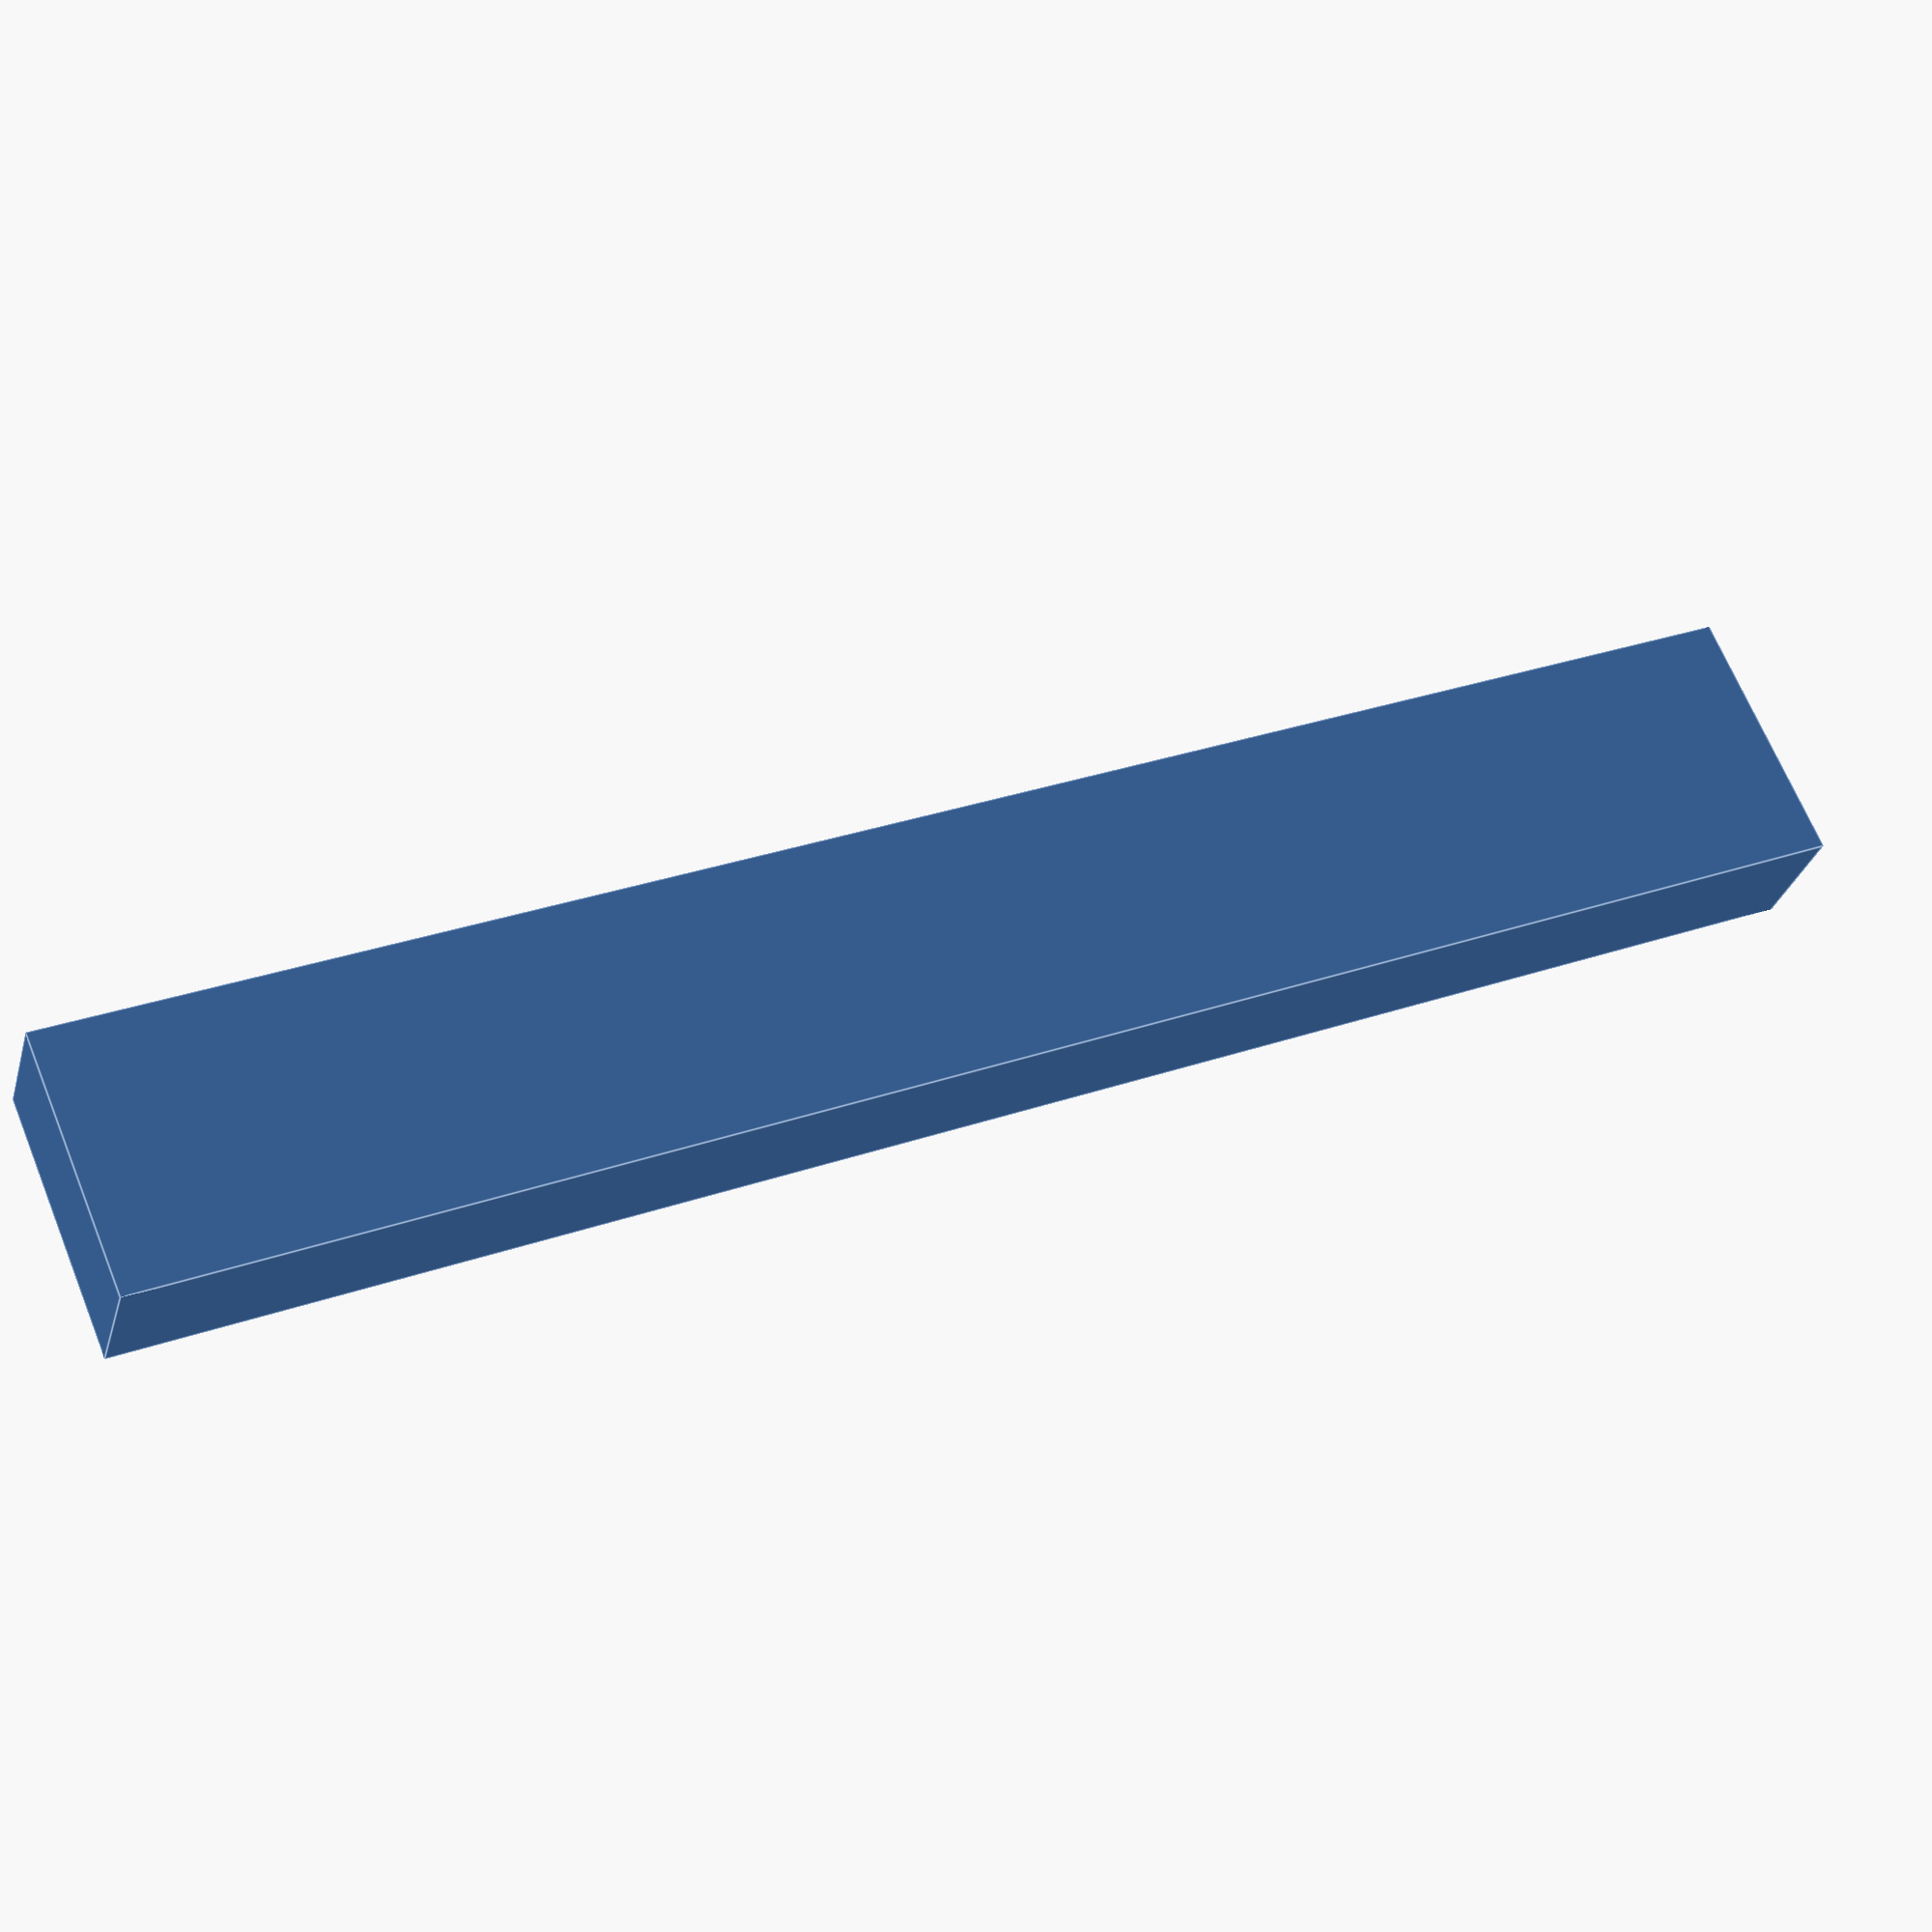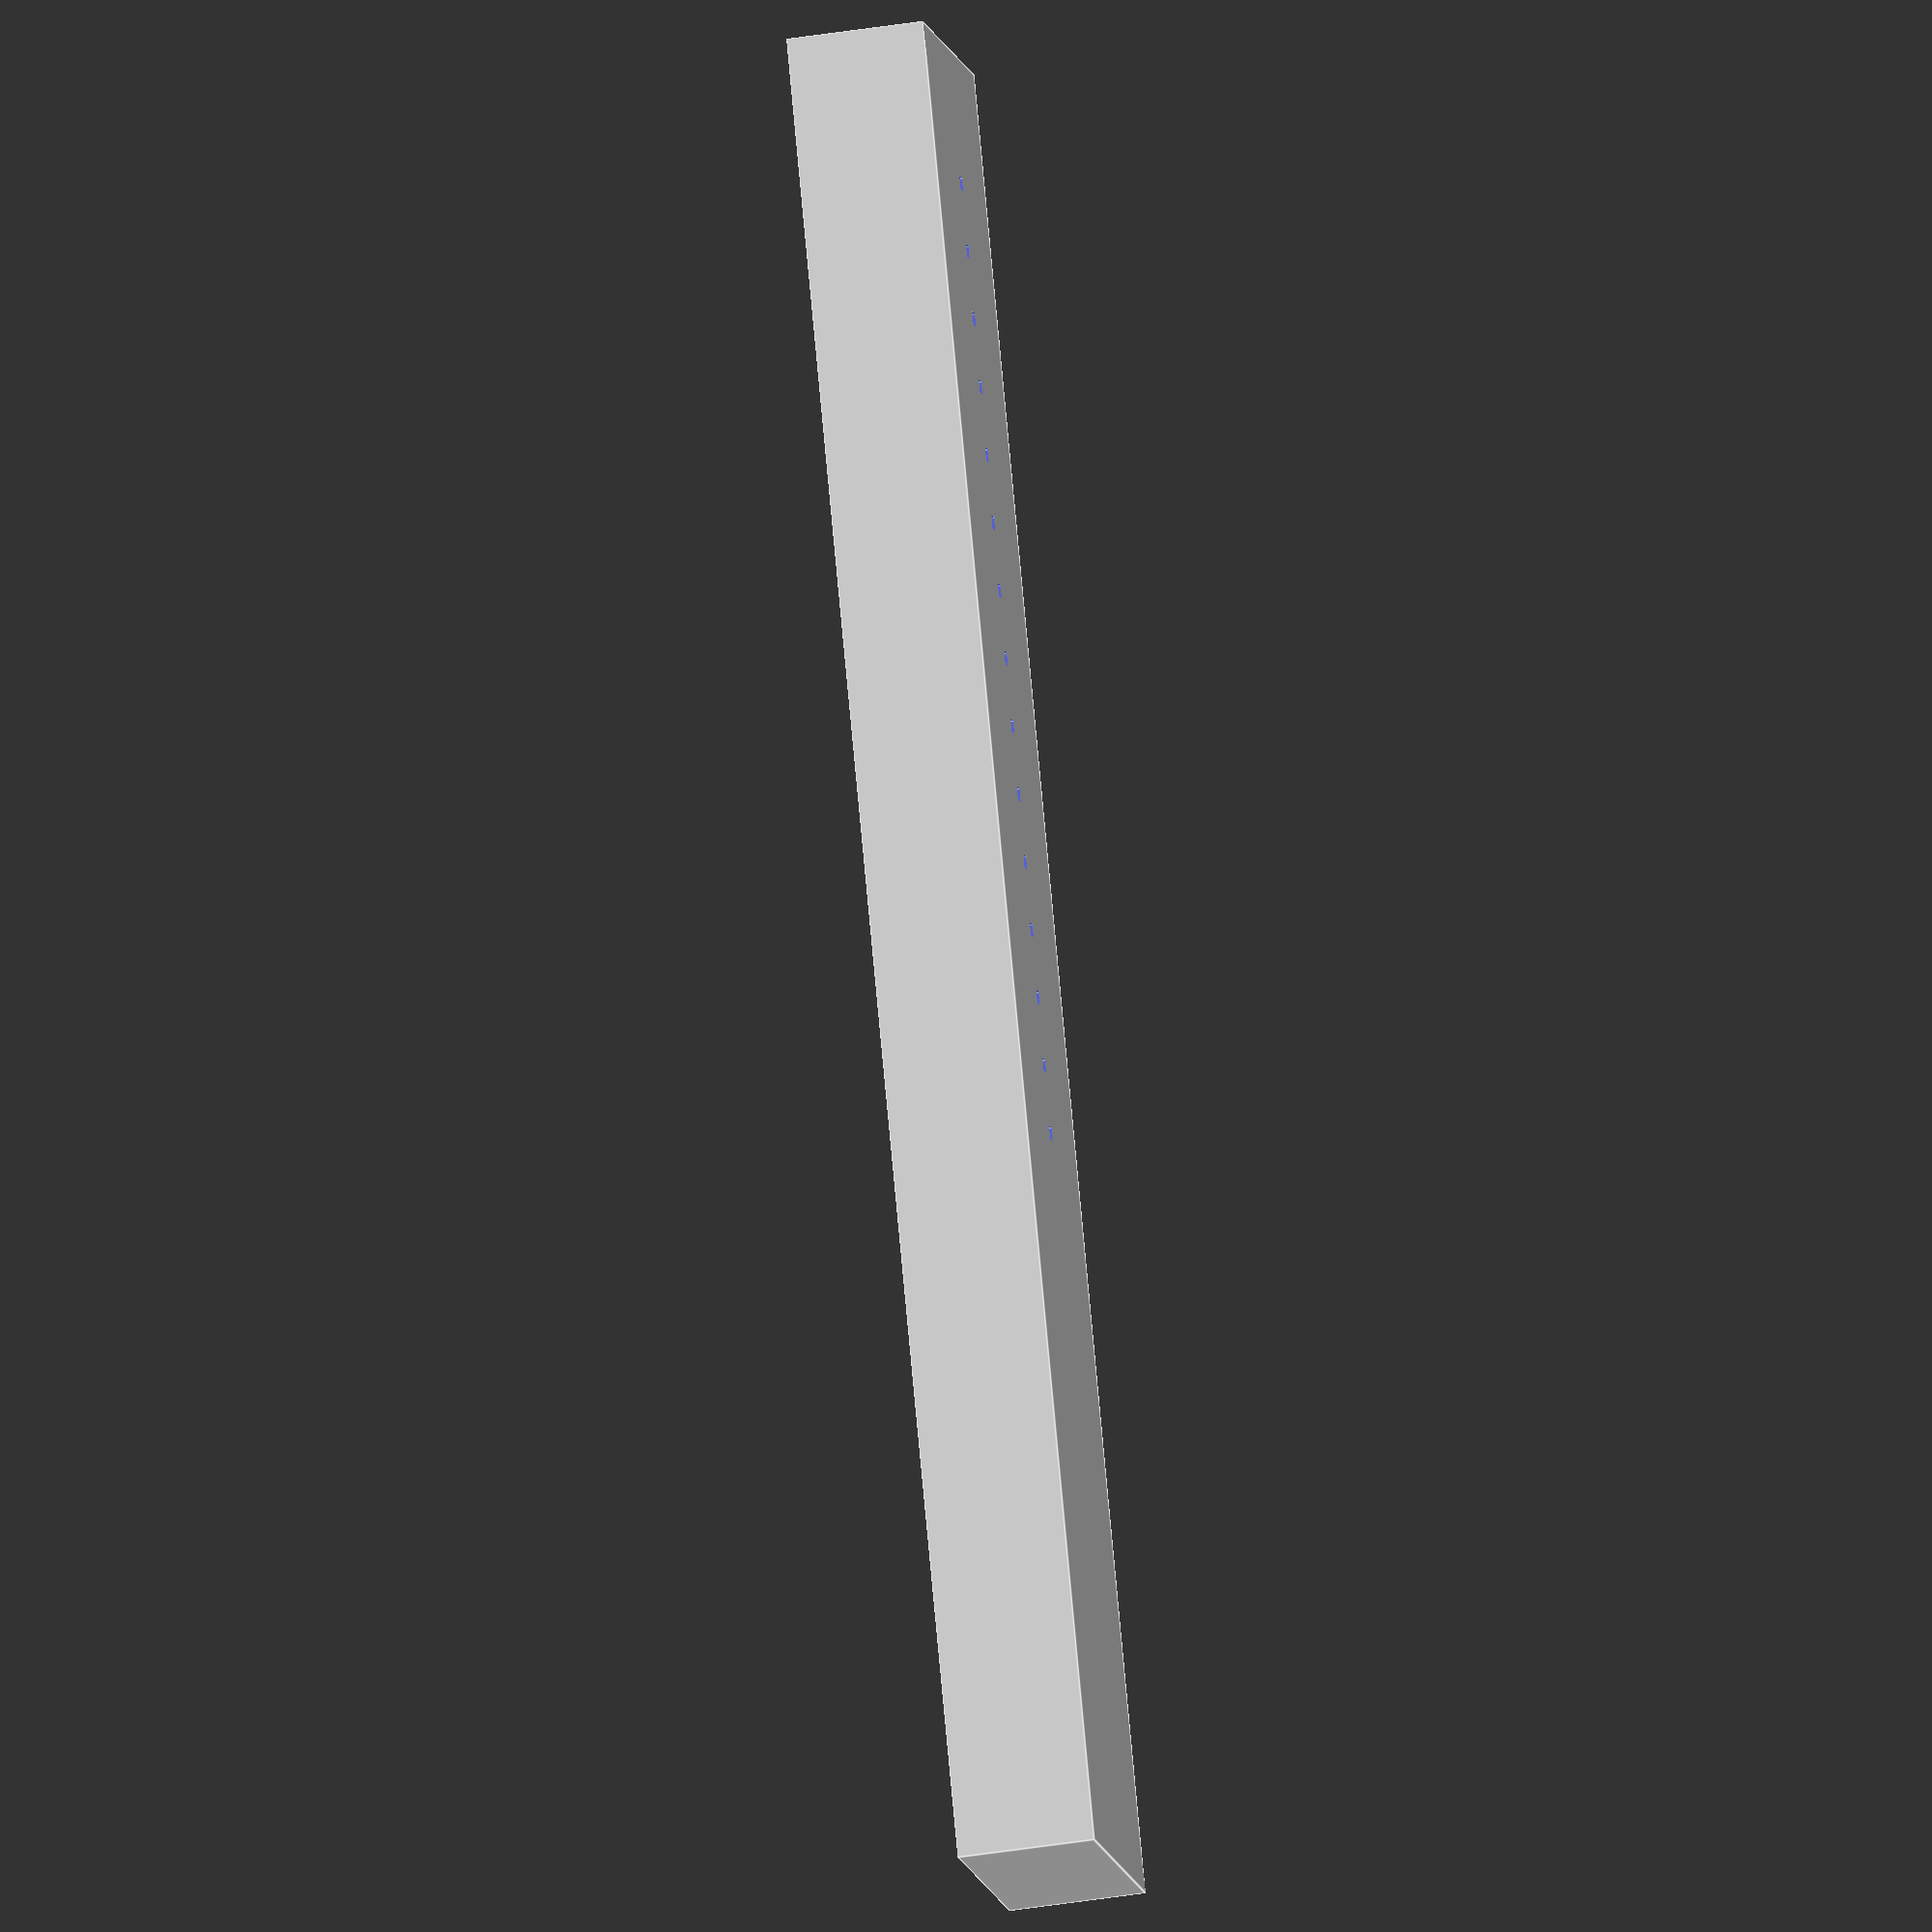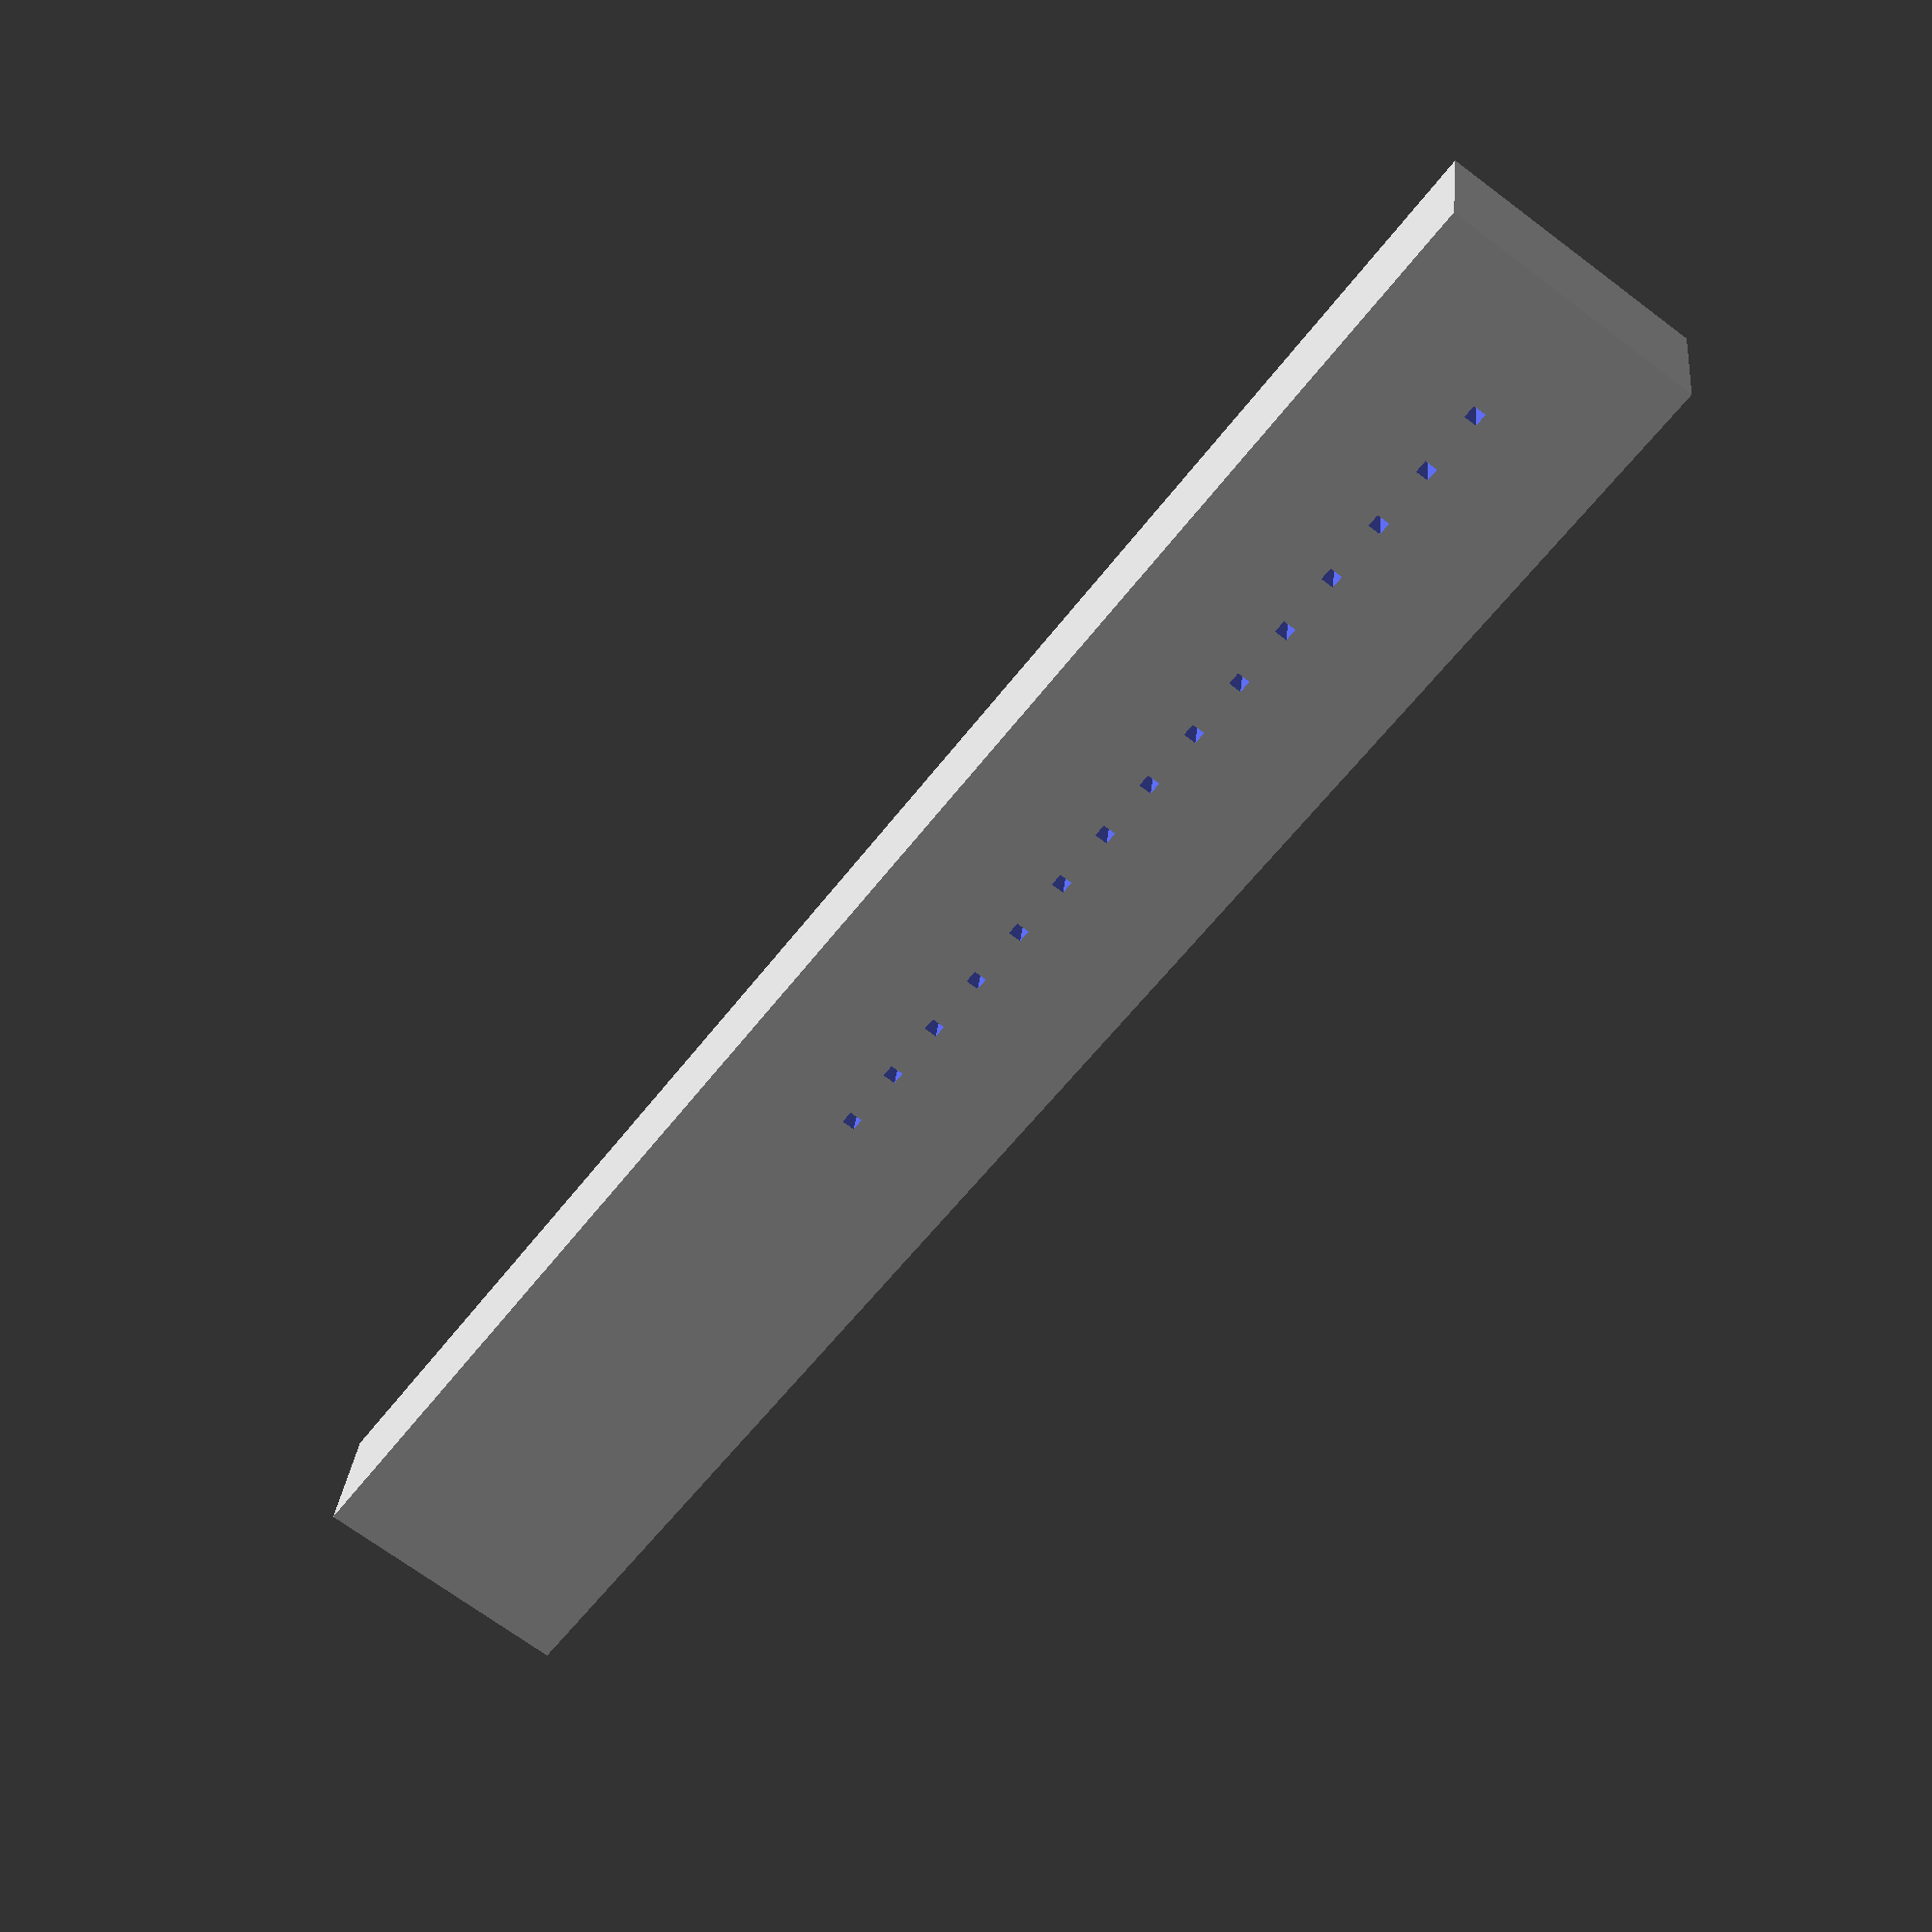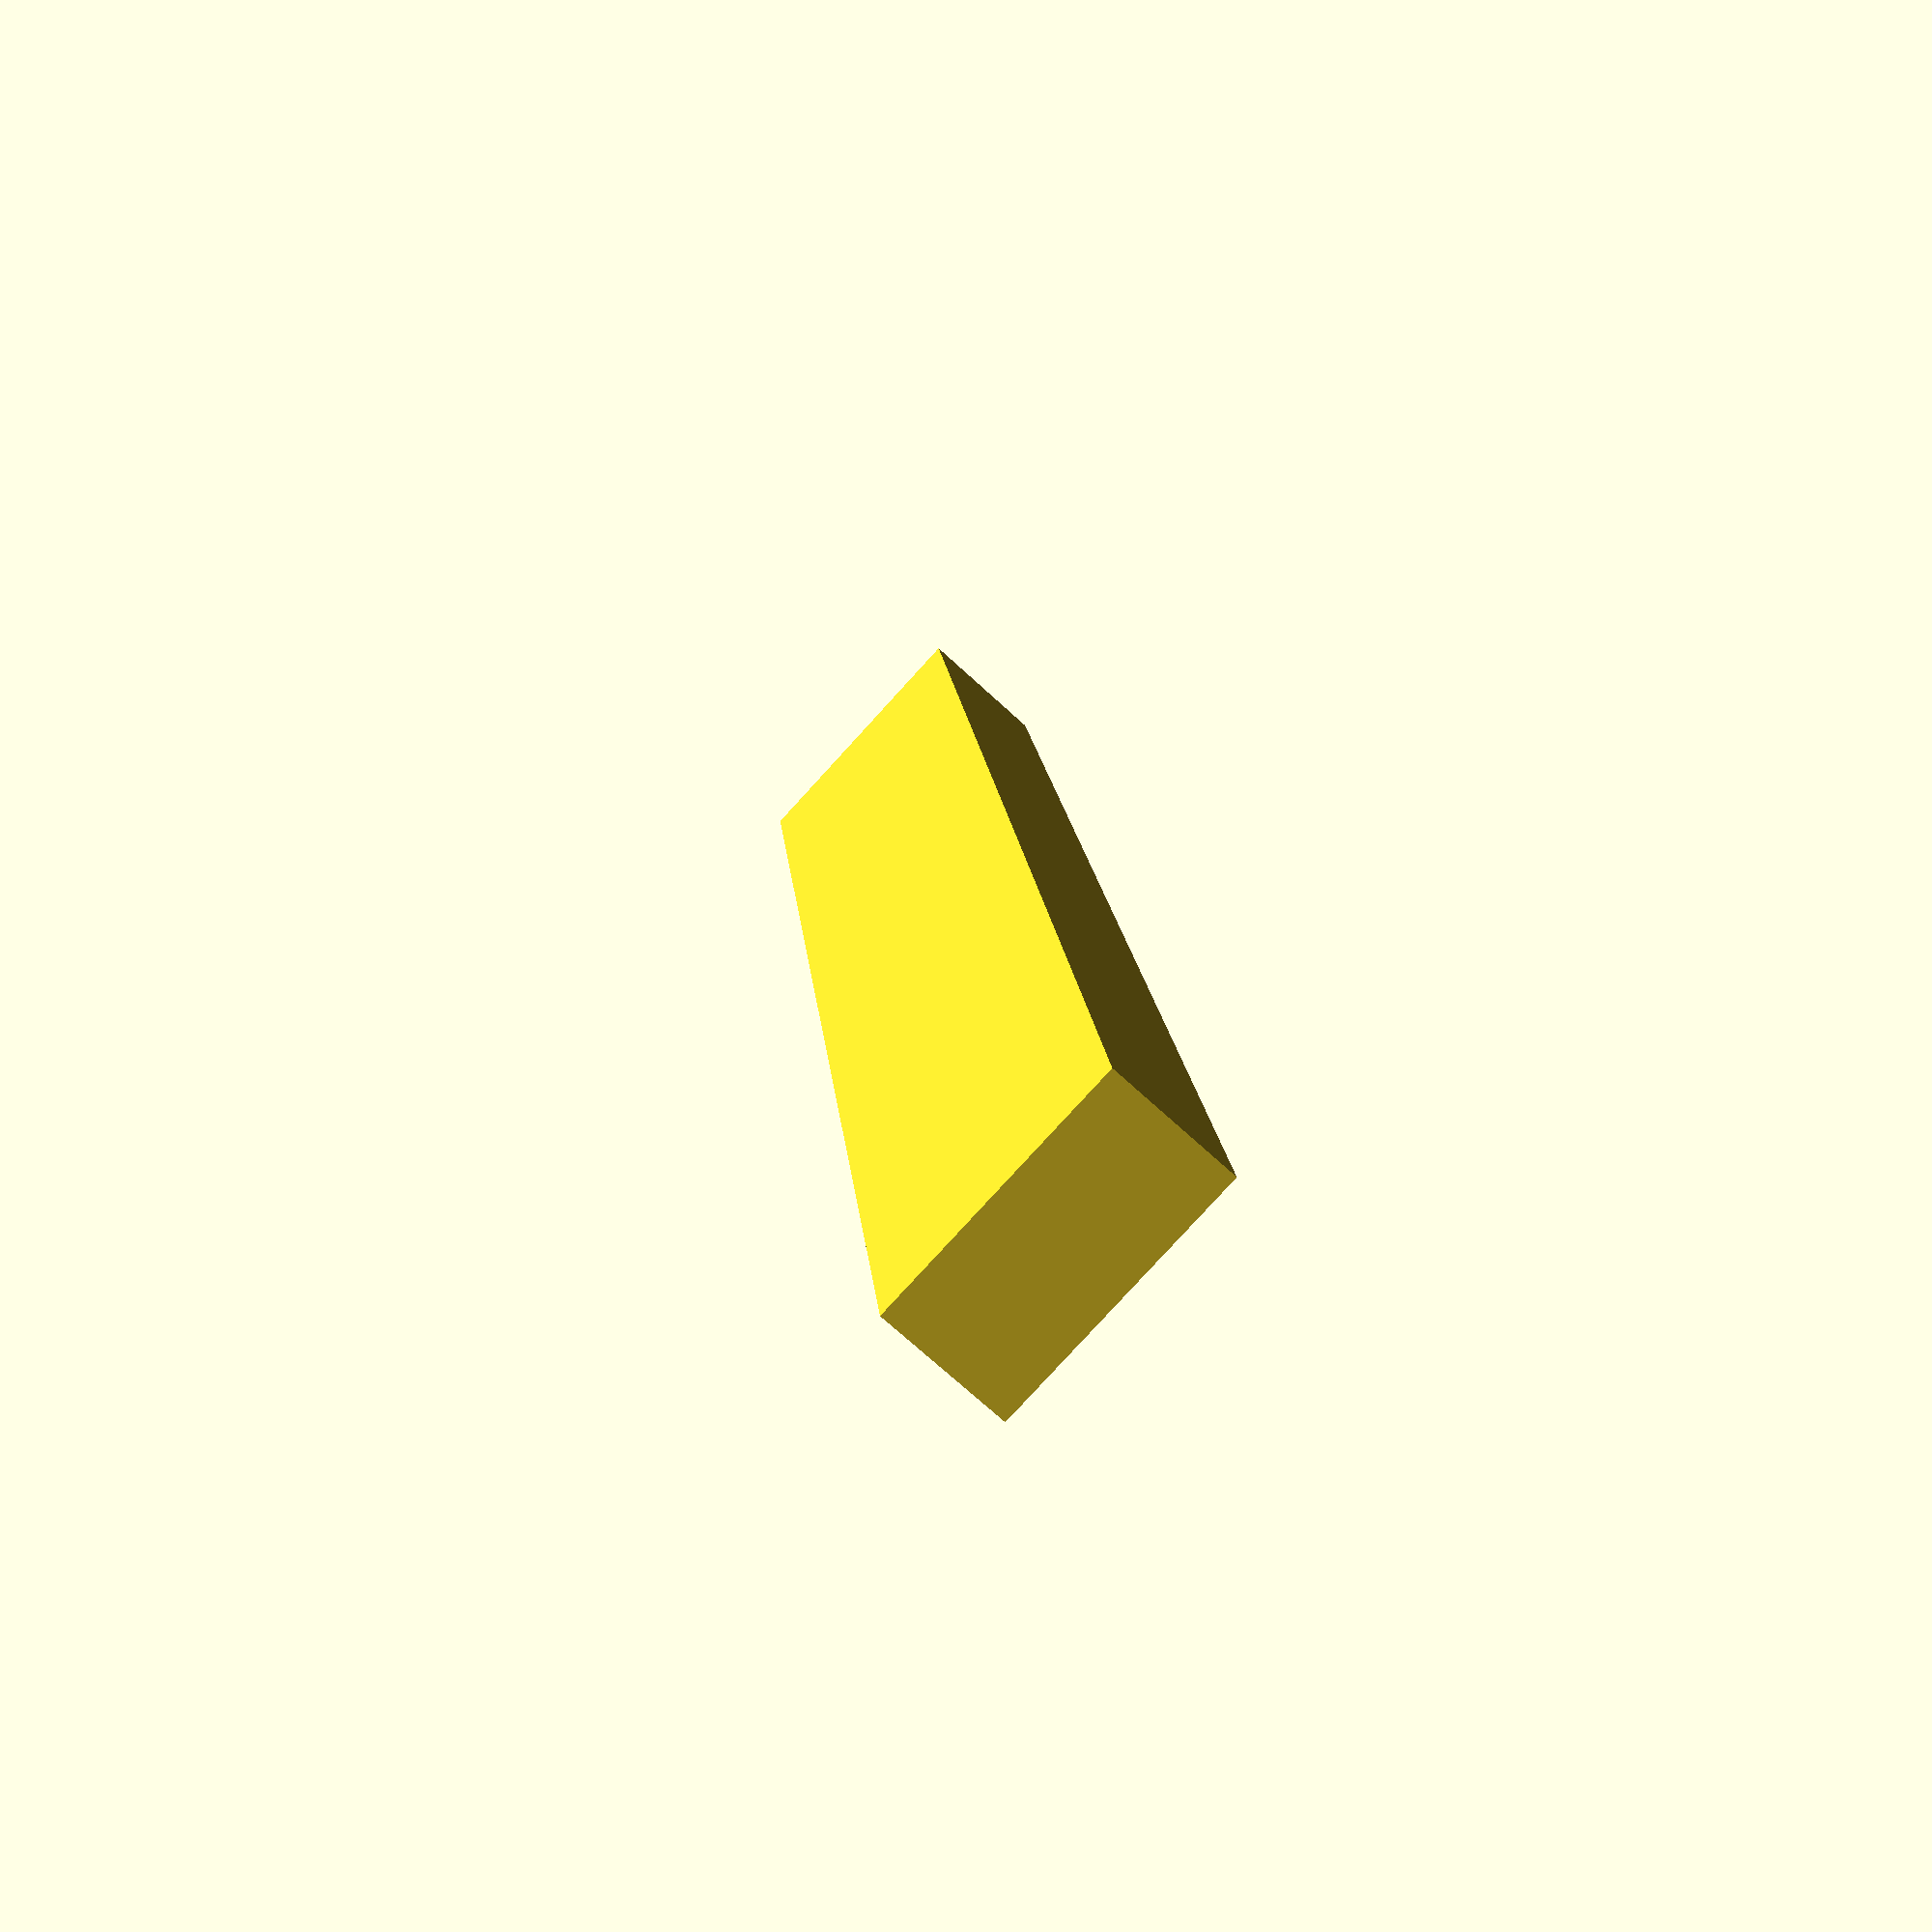
<openscad>

spacing = 2.54;
numpins = 15;
pinwidth = 0.5;

length = numpins * (spacing + 2);
width = 4 * spacing;
height = 2 * spacing;

x0 = -width / 2;
y0 = -length / 2;

difference()
{
	translate([ x0, y0, 0 ])
	cube([ width, length, height ]);

	// translate([ 0, 0, 10 ])
	for (i = [1:1:numpins])
	{
		translate([ -pinwidth / 2, y0 + (1 + i) * spacing - pinwidth / 2, spacing ])
		cube([ pinwidth, pinwidth, spacing + 0.1 ]);
	}
}

</openscad>
<views>
elev=209.0 azim=112.9 roll=14.6 proj=p view=edges
elev=218.2 azim=333.6 roll=258.1 proj=o view=edges
elev=331.3 azim=216.7 roll=5.5 proj=p view=solid
elev=250.8 azim=6.8 roll=312.8 proj=p view=solid
</views>
